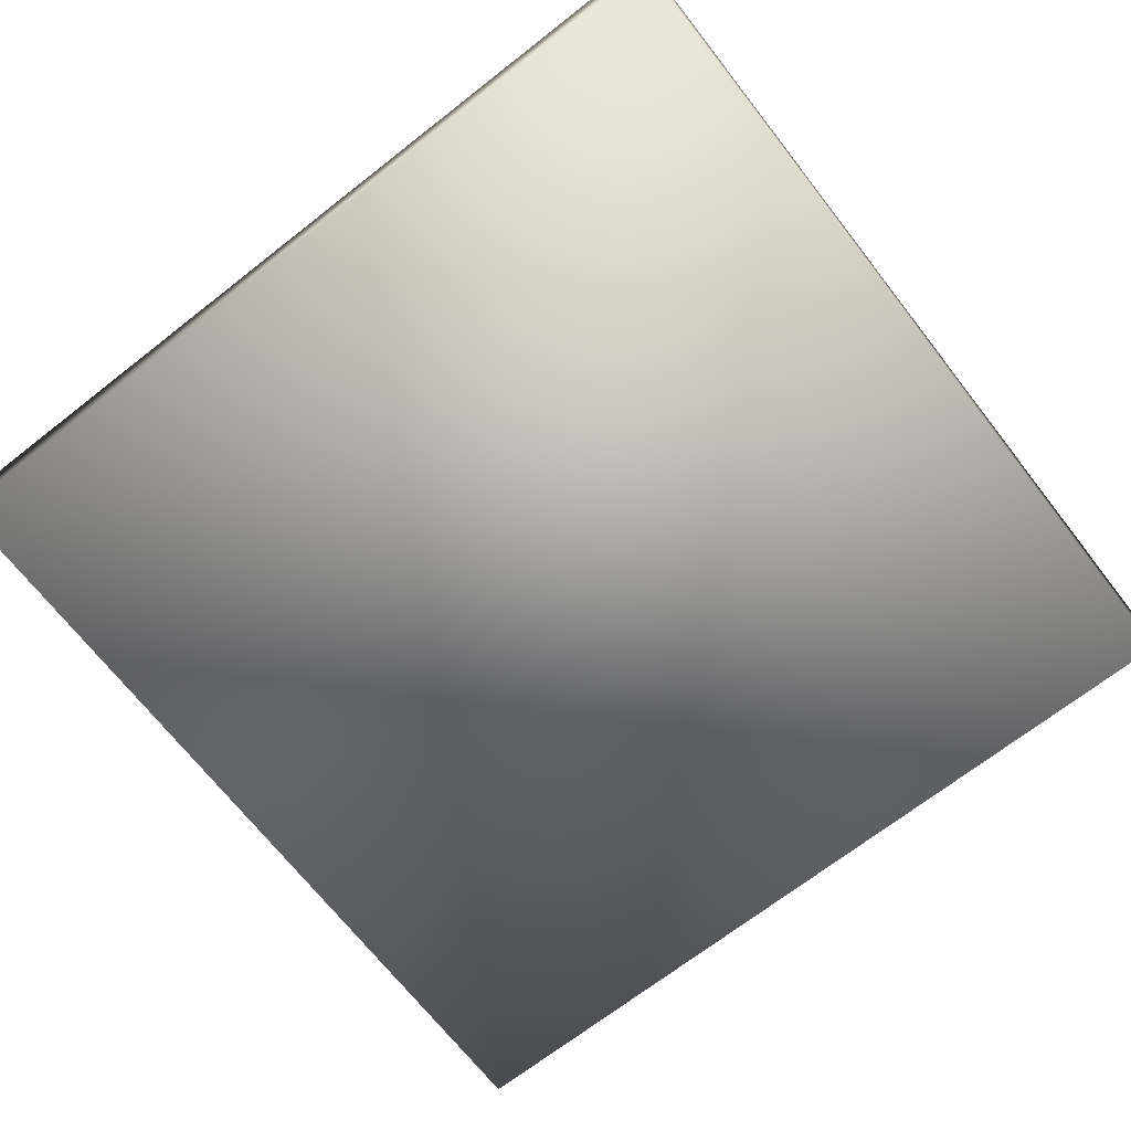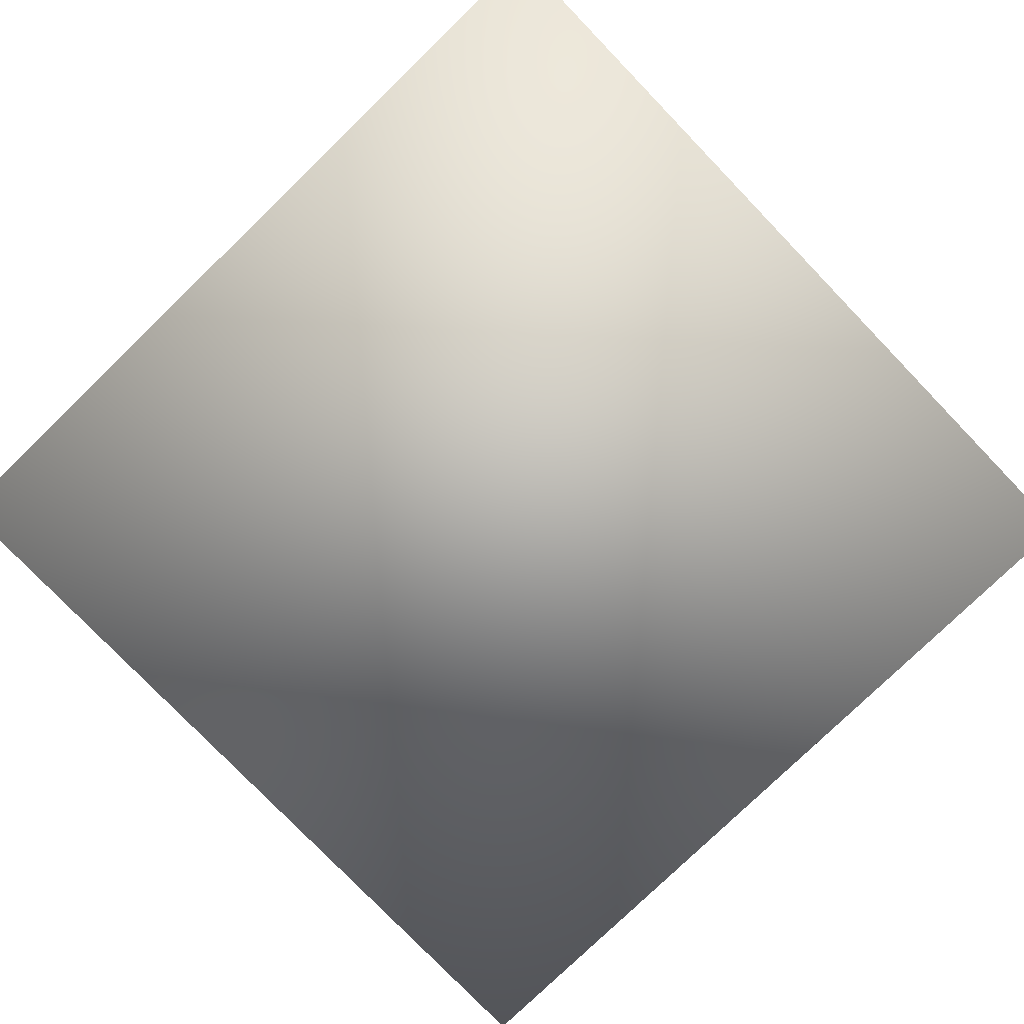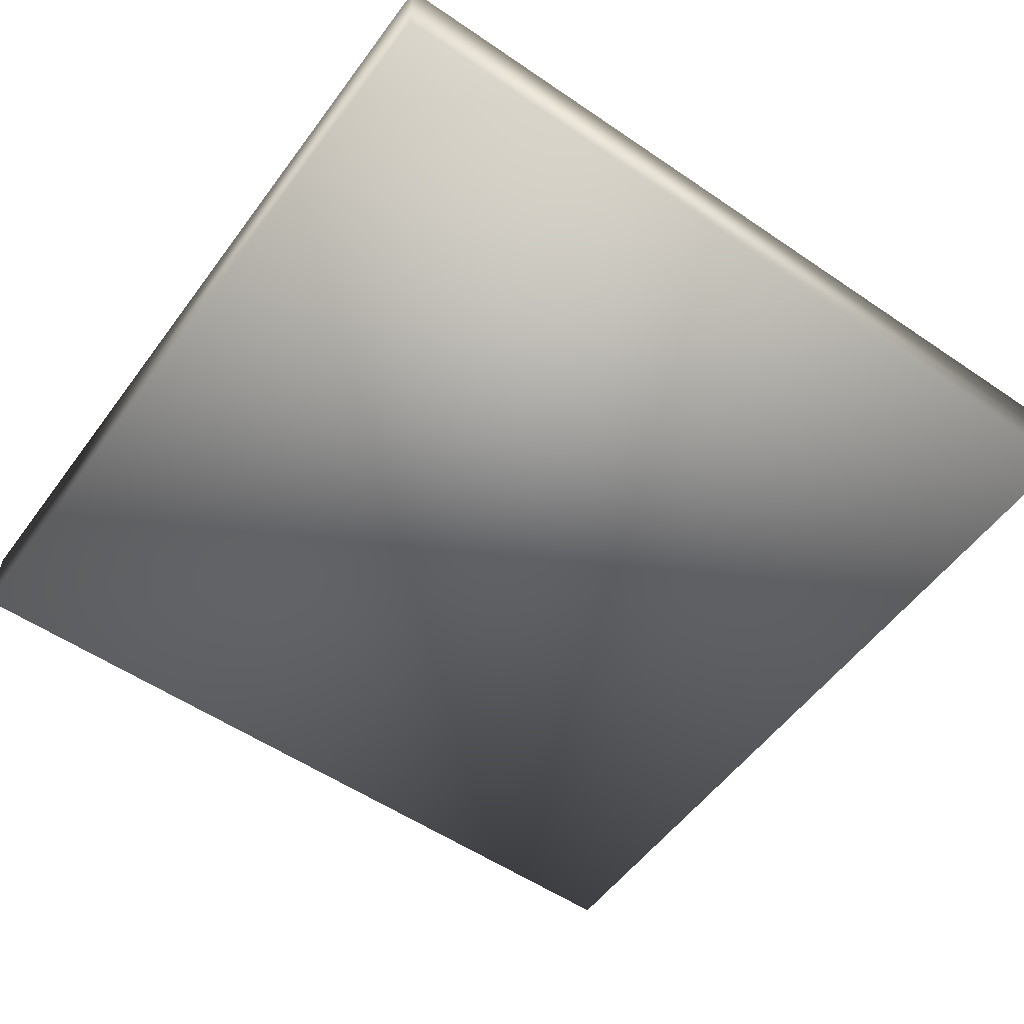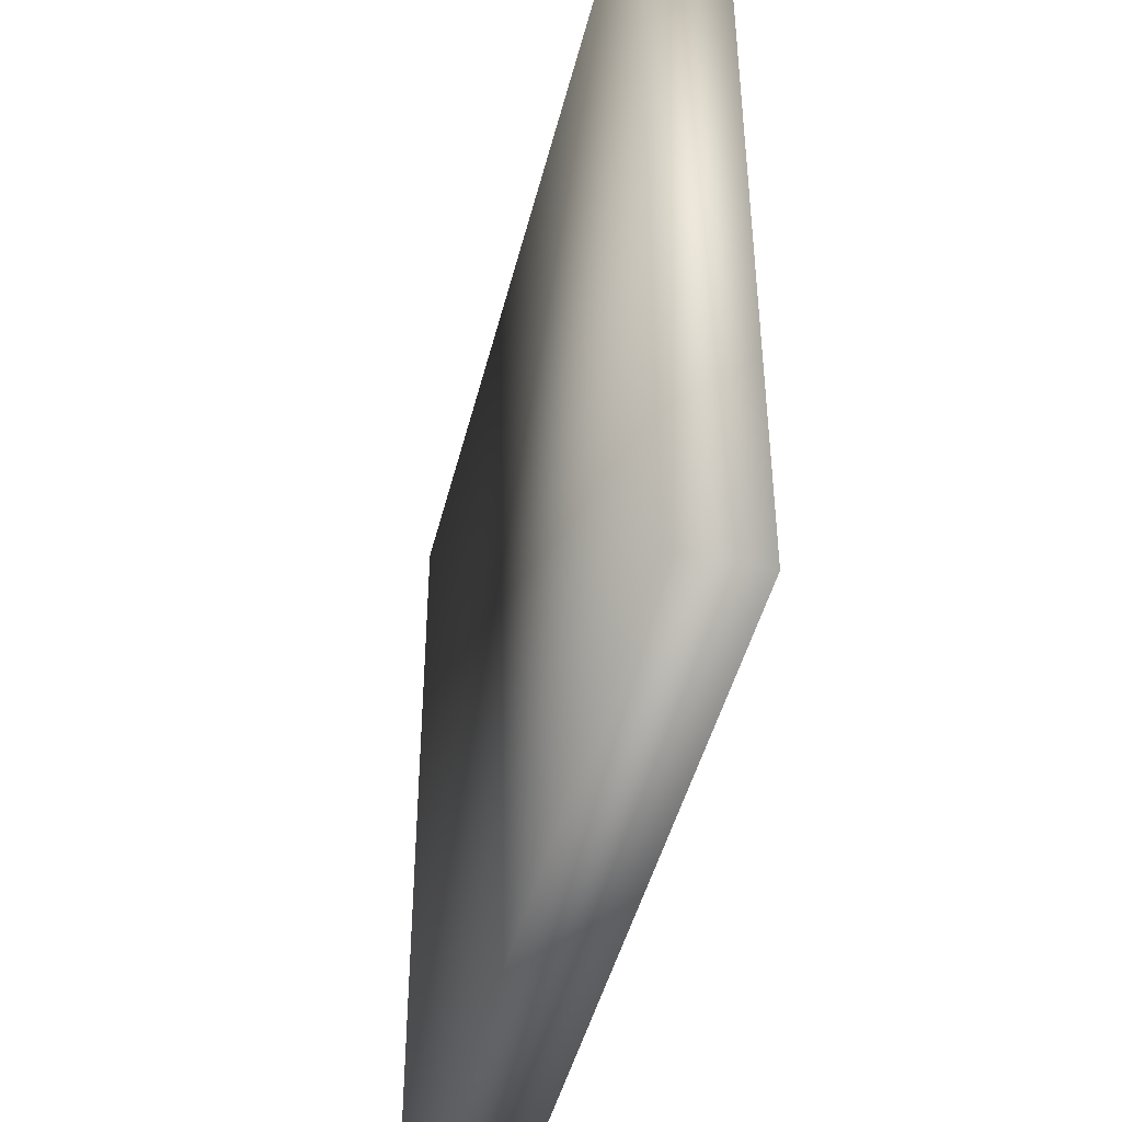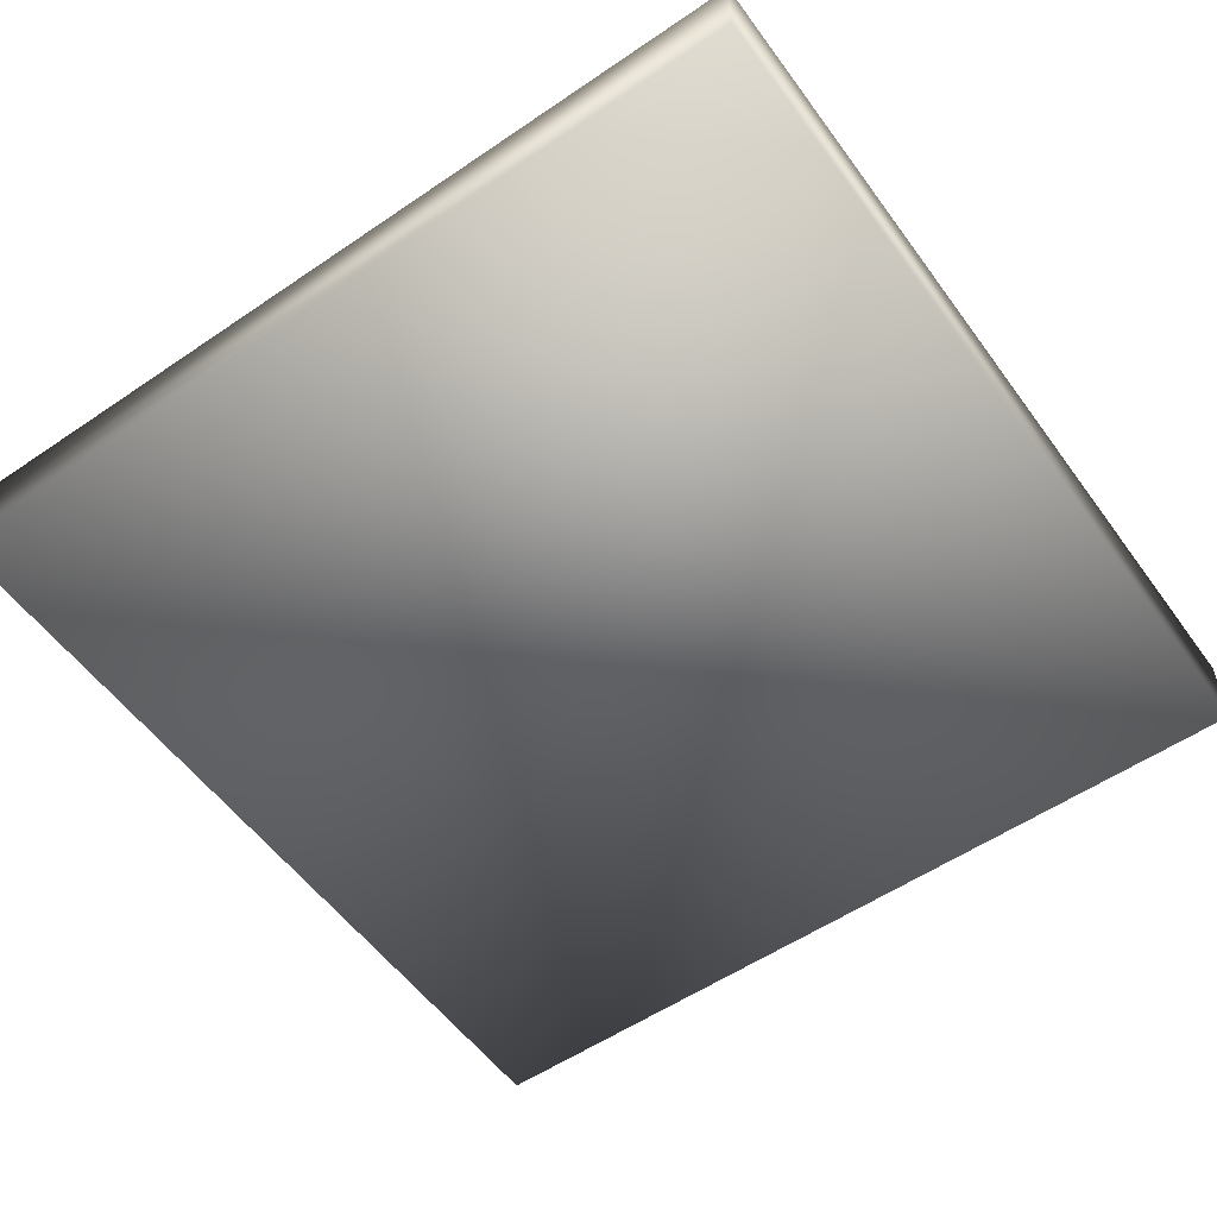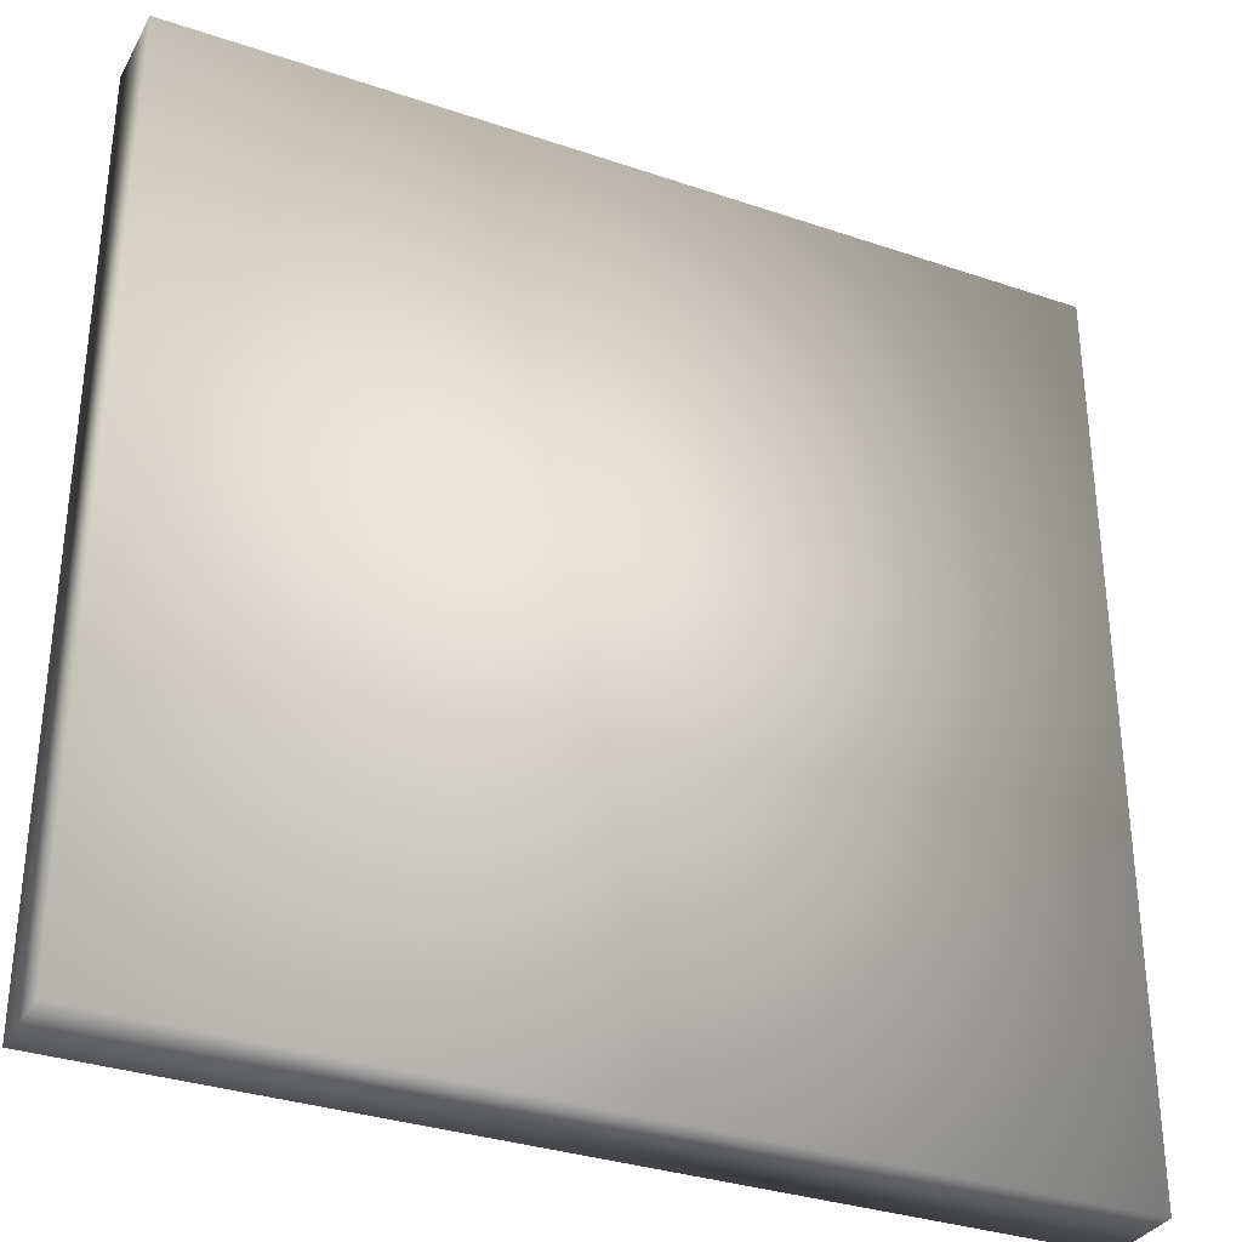
<metadata>
{"format":"obj","ext":"obj","renderer":"f3d","projection":"perspective","resolution":1024,"background":"white","views":[{"elev":-69.5,"azim":-52.0,"up":"+Y"},{"elev":-78.9,"azim":-136.0,"up":"+Y"},{"elev":-54.8,"azim":-125.8,"up":"+Y"},{"elev":-45.9,"azim":76.2,"up":"+Z"},{"elev":-55.4,"azim":125.6,"up":"+Y"},{"elev":-33.1,"azim":154.9,"up":"+Z"}]}
</metadata>
<code>
v 0.5 0.04545 -0.5
v 0.5 -0.04545 -0.5
v 0.5 0.04545 0.5
v 0.5 -0.04545 0.5
v -0.5 0.04545 -0.5
v -0.5 -0.04545 -0.5
v -0.5 0.04545 0.5
v -0.5 -0.04545 0.5
f 1 5 7
f 4 3 7
f 8 7 5
f 6 2 4
f 2 1 3
f 6 5 1
f 7 3 1
f 7 8 4
f 5 6 8
f 4 8 6
f 3 4 2
f 1 2 6

</code>
